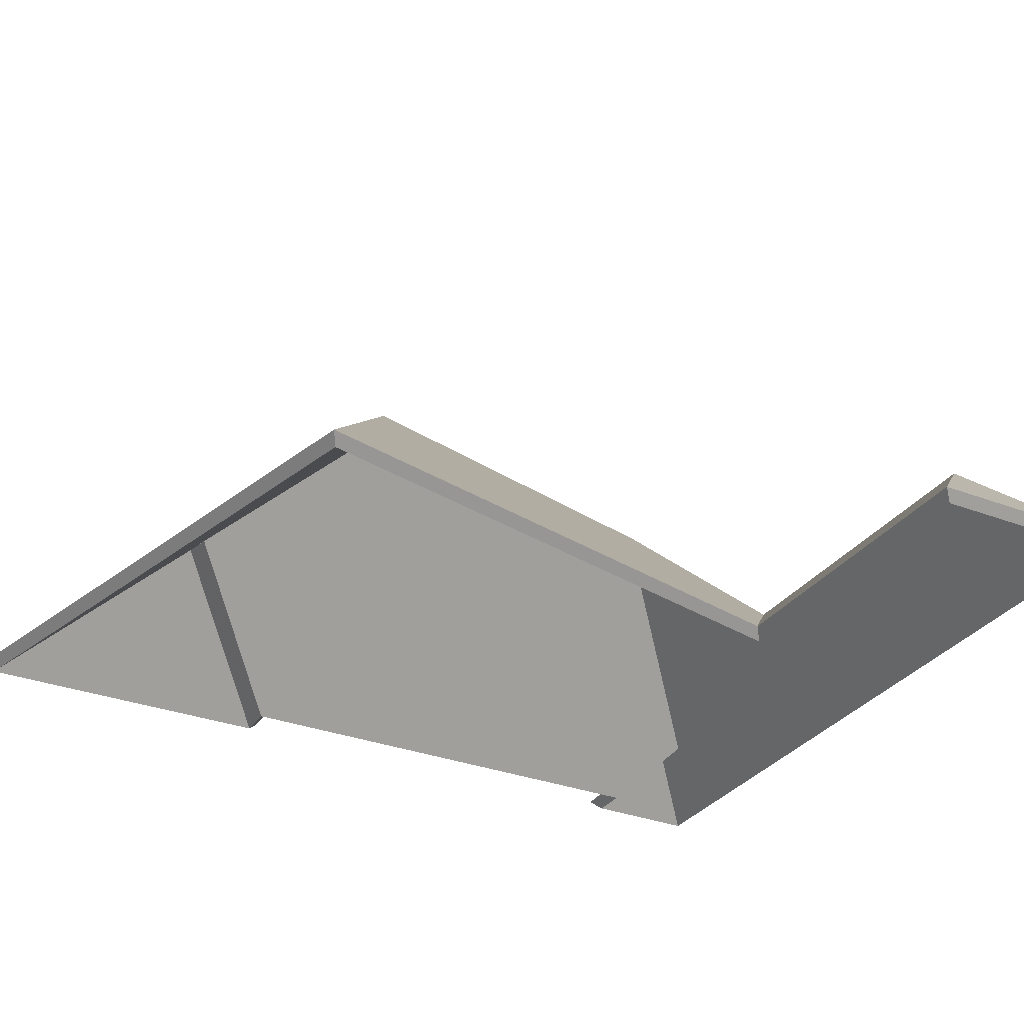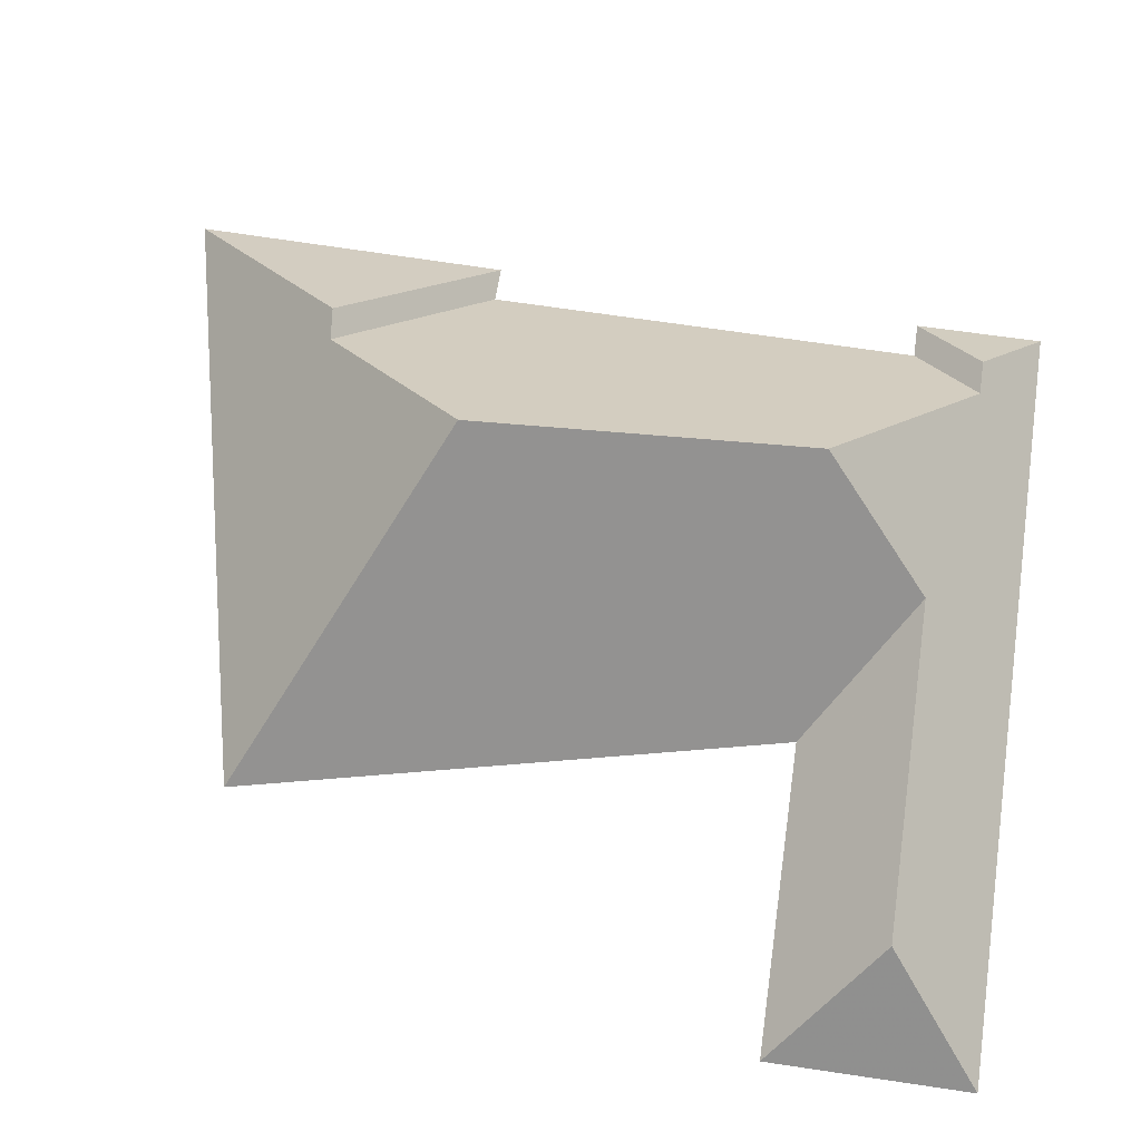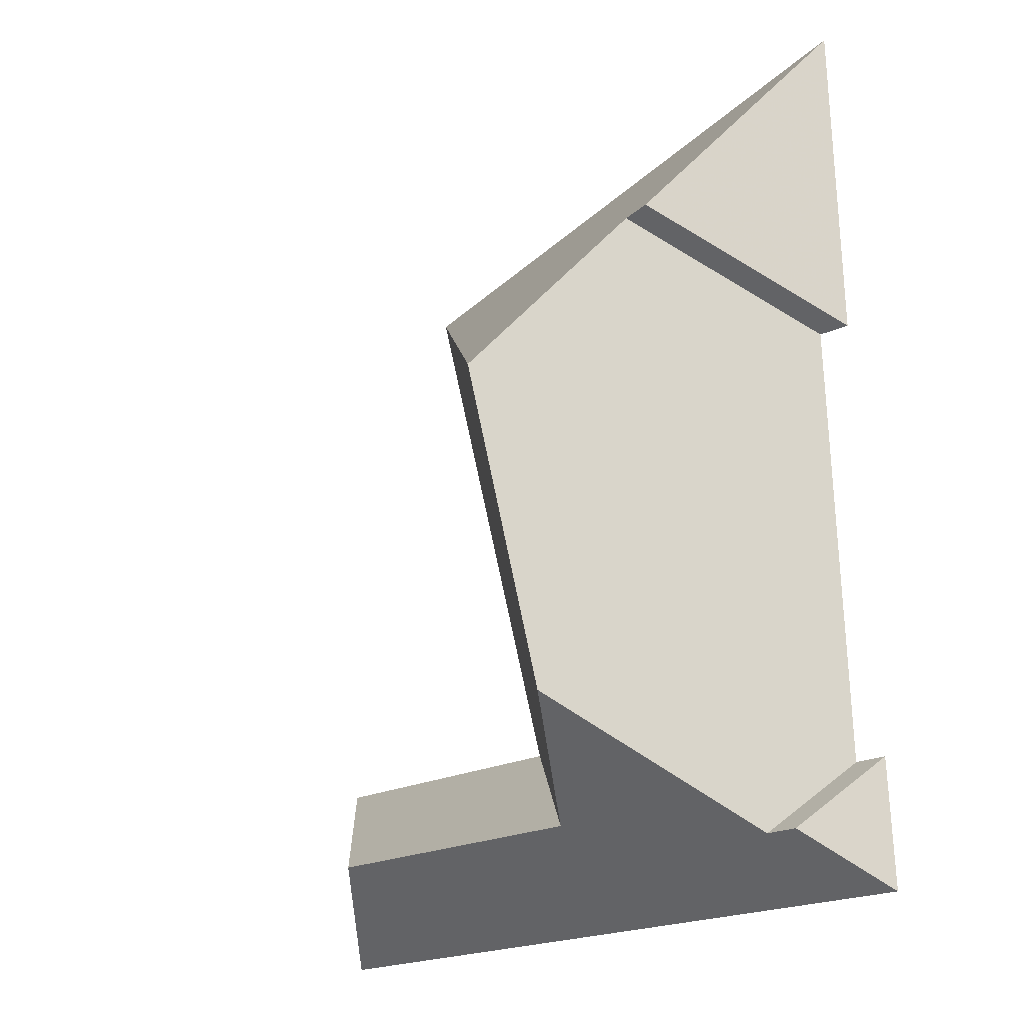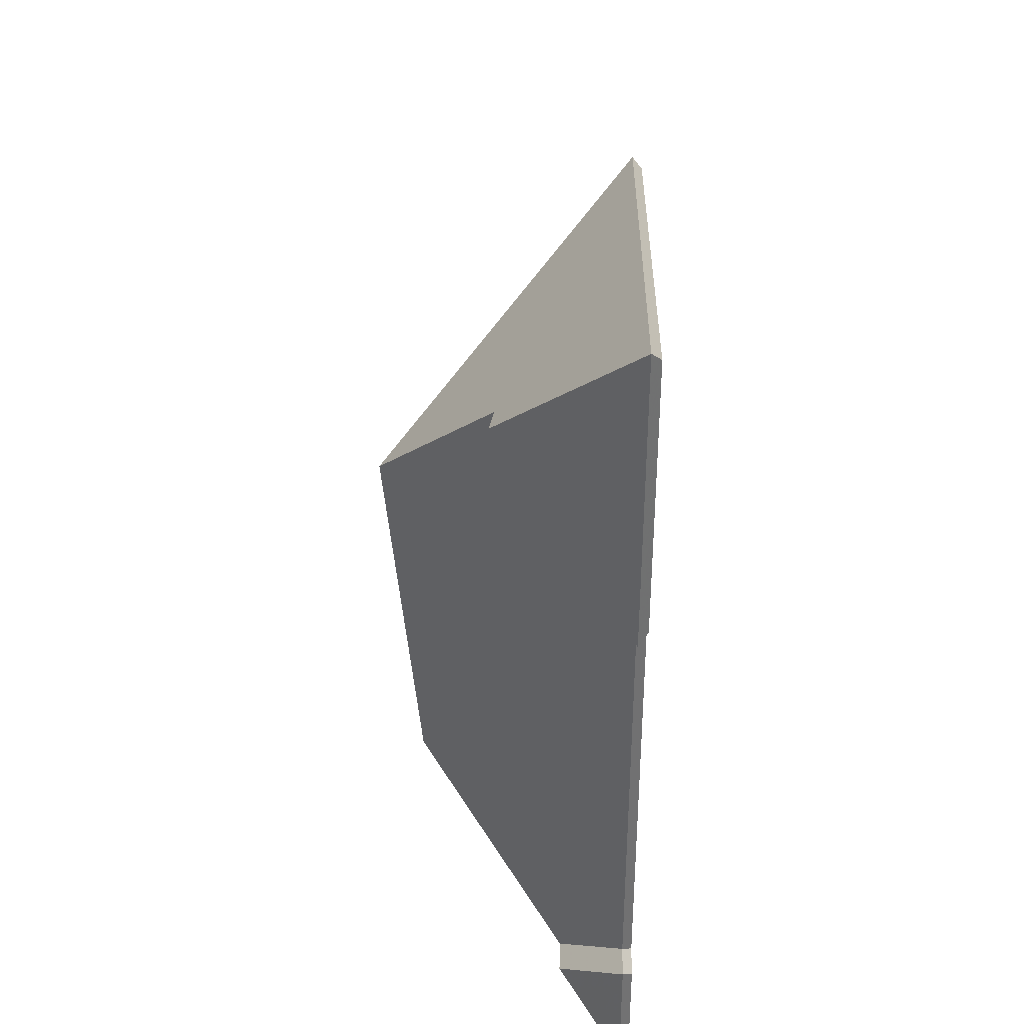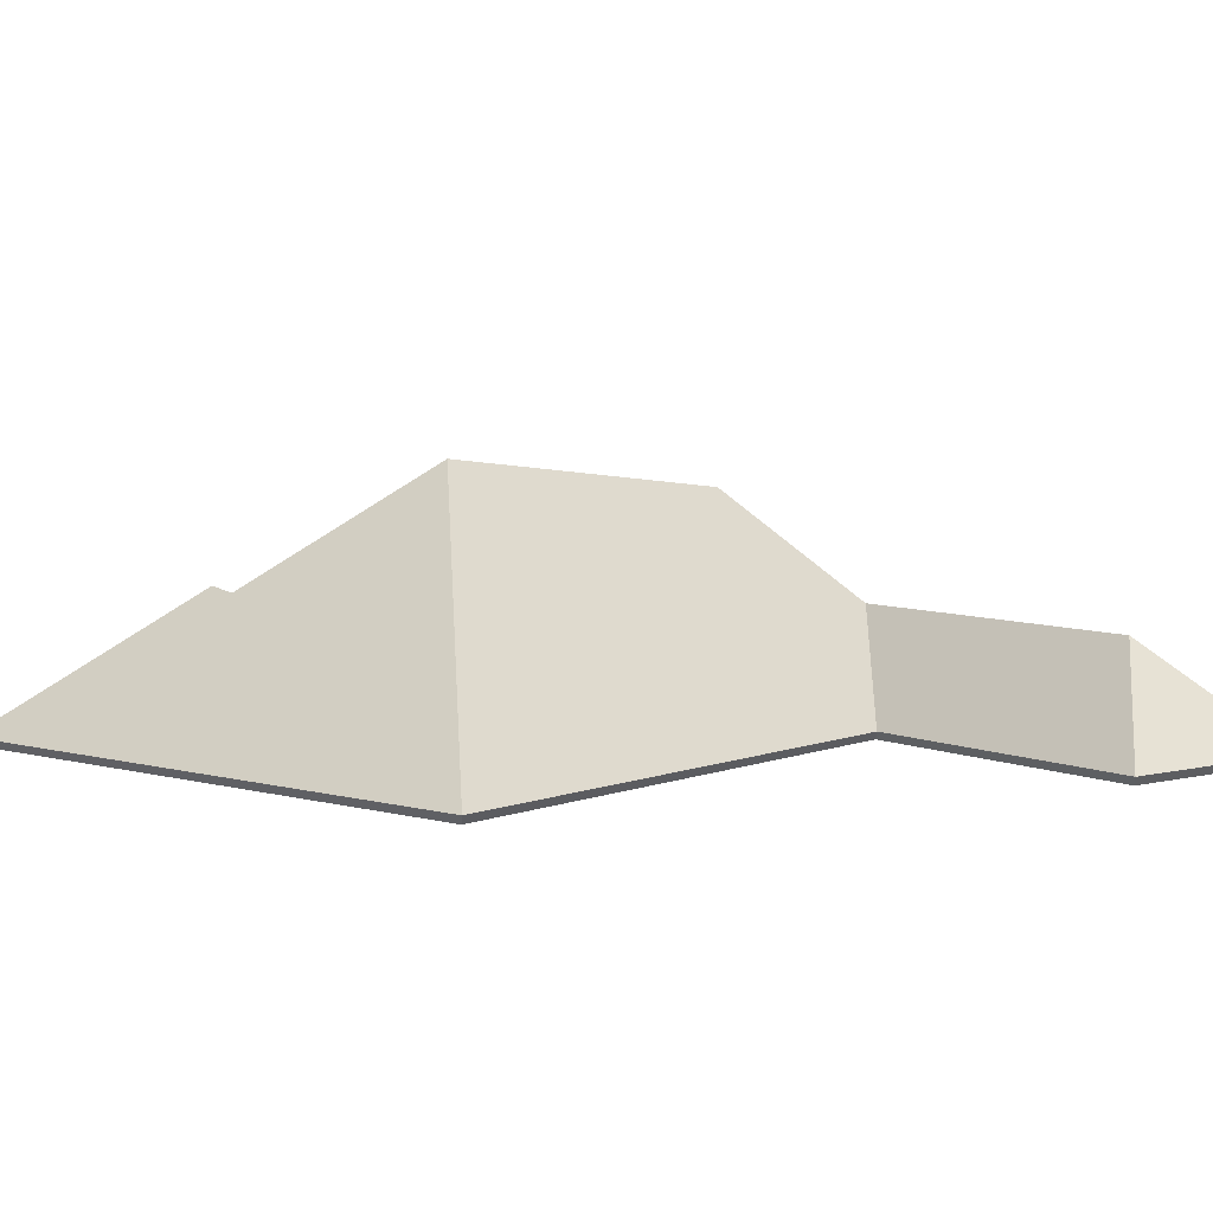
<metadata>
{"format":"obj","ext":"obj","renderer":"f3d","projection":"perspective","resolution":1024,"background":"white","views":[{"elev":-31.3,"azim":64.9,"up":"+Y"},{"elev":68.9,"azim":102.0,"up":"+Y"},{"elev":-13.3,"azim":-133.7,"up":"+Z"},{"elev":40.6,"azim":-88.6,"up":"+Z"},{"elev":6.0,"azim":56.8,"up":"+Y"}]}
</metadata>
<code>
v -3.853 0.1188 -5
v -3.853 0.1162 -5
v -3.842 0.1038 -5.014
v -3.842 0.1038 -5.014
v -3.853 0.1188 -5
v -3.84 0.1051 -5.015
v -3.842 0.1038 -5.014
v -3.84 0.1051 -5.015
v -3.84 0.1038 -4.989
v -3.84 0.1038 -4.989
v -3.84 0.1051 -5.015
v -3.839 0.1051 -4.988
v -3.839 0.1051 -4.988
v -3.84 0.1038 -4.989
v -3.853 0.1162 -5
v -3.839 0.1051 -4.988
v -3.853 0.1162 -5
v -3.853 0.1188 -5
v -3.84 0.1051 -5.015
v -3.839 0.1051 -4.988
v -3.853 0.1188 -5
v -3.842 0.1038 -5.014
v -3.84 0.1038 -4.989
v -3.853 0.1162 -5
v -3.91 0.134 -4.981
v -3.91 0.1314 -4.981
v -3.899 0.1162 -4.997
v -3.91 0.134 -4.981
v -3.899 0.1162 -4.997
v -3.899 0.1188 -4.997
v -3.899 0.1188 -4.997
v -3.899 0.1162 -4.997
v -3.882 0.1038 -4.986
v -3.899 0.1188 -4.997
v -3.882 0.1038 -4.986
v -3.881 0.1051 -4.985
v -3.902 0.1367 -4.936
v -3.902 0.1394 -4.936
v -3.91 0.1314 -4.981
v -3.902 0.1394 -4.936
v -3.91 0.1314 -4.981
v -3.91 0.134 -4.981
v -3.882 0.1038 -4.986
v -3.881 0.1051 -4.985
v -3.861 0.1038 -4.914
v -3.861 0.1038 -4.914
v -3.881 0.1051 -4.985
v -3.859 0.1051 -4.913
v -3.861 0.1038 -4.914
v -3.859 0.1051 -4.913
v -3.902 0.1367 -4.936
v -3.902 0.1367 -4.936
v -3.859 0.1051 -4.913
v -3.902 0.1394 -4.936
v -3.91 0.134 -4.981
v -3.899 0.1188 -4.997
v -3.881 0.1051 -4.985
v -3.91 0.134 -4.981
v -3.881 0.1051 -4.985
v -3.859 0.1051 -4.913
v -3.91 0.134 -4.981
v -3.859 0.1051 -4.913
v -3.902 0.1394 -4.936
v -3.882 0.1038 -4.986
v -3.861 0.1038 -4.914
v -3.899 0.1162 -4.997
v -3.899 0.1162 -4.997
v -3.861 0.1038 -4.914
v -3.91 0.1314 -4.981
v -3.91 0.1314 -4.981
v -3.861 0.1038 -4.914
v -3.902 0.1367 -4.936
v -3.853 0.1188 -5
v -3.853 0.1162 -5
v -3.84 0.1038 -4.989
v -3.84 0.1038 -4.989
v -3.853 0.1188 -5
v -3.839 0.1051 -4.988
v -3.84 0.1038 -4.989
v -3.839 0.1051 -4.988
v -3.882 0.1038 -4.986
v -3.882 0.1038 -4.986
v -3.839 0.1051 -4.988
v -3.881 0.1051 -4.985
v -3.899 0.1188 -4.997
v -3.899 0.1162 -4.997
v -3.853 0.1162 -5
v -3.899 0.1188 -4.997
v -3.853 0.1162 -5
v -3.853 0.1188 -5
v -3.882 0.1038 -4.986
v -3.881 0.1051 -4.985
v -3.899 0.1162 -4.997
v -3.881 0.1051 -4.985
v -3.899 0.1162 -4.997
v -3.899 0.1188 -4.997
v -3.853 0.1188 -5
v -3.839 0.1051 -4.988
v -3.881 0.1051 -4.985
v -3.853 0.1188 -5
v -3.881 0.1051 -4.985
v -3.899 0.1188 -4.997
v -3.84 0.1038 -4.989
v -3.882 0.1038 -4.986
v -3.853 0.1162 -5
v -3.853 0.1162 -5
v -3.882 0.1038 -4.986
v -3.899 0.1162 -4.997
v -3.902 0.1394 -4.936
v -3.902 0.1367 -4.936
v -3.861 0.1038 -4.914
v -3.902 0.1394 -4.936
v -3.861 0.1038 -4.914
v -3.859 0.1051 -4.913
v -3.917 0.1232 -4.914
v -3.917 0.1206 -4.914
v -3.902 0.1367 -4.936
v -3.917 0.1232 -4.914
v -3.902 0.1367 -4.936
v -3.902 0.1394 -4.936
v -3.921 0.1237 -4.914
v -3.921 0.1211 -4.914
v -3.917 0.1206 -4.914
v -3.921 0.1237 -4.914
v -3.917 0.1206 -4.914
v -3.917 0.1232 -4.914
v -3.861 0.1038 -4.914
v -3.859 0.1051 -4.913
v -3.937 0.1038 -4.891
v -3.937 0.1038 -4.891
v -3.859 0.1051 -4.913
v -3.938 0.1051 -4.889
v -3.938 0.1051 -4.889
v -3.937 0.1038 -4.891
v -3.921 0.1211 -4.914
v -3.938 0.1051 -4.889
v -3.921 0.1211 -4.914
v -3.921 0.1237 -4.914
v -3.938 0.1051 -4.889
v -3.921 0.1237 -4.914
v -3.917 0.1232 -4.914
v -3.859 0.1051 -4.913
v -3.938 0.1051 -4.889
v -3.917 0.1232 -4.914
v -3.859 0.1051 -4.913
v -3.917 0.1232 -4.914
v -3.902 0.1394 -4.936
v -3.902 0.1367 -4.936
v -3.861 0.1038 -4.914
v -3.917 0.1206 -4.914
v -3.861 0.1038 -4.914
v -3.937 0.1038 -4.891
v -3.917 0.1206 -4.914
v -3.917 0.1206 -4.914
v -3.937 0.1038 -4.891
v -3.921 0.1211 -4.914
v -3.917 0.1206 -4.914
v -3.917 0.1232 -4.914
v -3.935 0.1038 -4.931
v -3.935 0.1038 -4.931
v -3.917 0.1232 -4.914
v -3.936 0.1051 -4.932
v -3.902 0.1394 -4.936
v -3.902 0.1367 -4.936
v -3.917 0.1206 -4.914
v -3.902 0.1394 -4.936
v -3.917 0.1206 -4.914
v -3.917 0.1232 -4.914
v -3.91 0.134 -4.981
v -3.91 0.1314 -4.981
v -3.902 0.1367 -4.936
v -3.91 0.134 -4.981
v -3.902 0.1367 -4.936
v -3.902 0.1394 -4.936
v -3.935 0.1038 -4.931
v -3.936 0.1051 -4.932
v -3.938 0.1038 -4.992
v -3.938 0.1038 -4.992
v -3.936 0.1051 -4.932
v -3.939 0.1051 -4.991
v -3.931 0.1137 -5
v -3.931 0.1111 -5
v -3.91 0.1314 -4.981
v -3.931 0.1137 -5
v -3.91 0.1314 -4.981
v -3.91 0.134 -4.981
v -3.939 0.1051 -4.991
v -3.938 0.1038 -4.992
v -3.931 0.1111 -5
v -3.939 0.1051 -4.991
v -3.931 0.1111 -5
v -3.931 0.1137 -5
v -3.91 0.134 -4.981
v -3.902 0.1394 -4.936
v -3.917 0.1232 -4.914
v -3.91 0.134 -4.981
v -3.917 0.1232 -4.914
v -3.936 0.1051 -4.932
v -3.91 0.134 -4.981
v -3.936 0.1051 -4.932
v -3.939 0.1051 -4.991
v -3.91 0.134 -4.981
v -3.939 0.1051 -4.991
v -3.931 0.1137 -5
v -3.935 0.1038 -4.931
v -3.938 0.1038 -4.992
v -3.917 0.1206 -4.914
v -3.917 0.1206 -4.914
v -3.938 0.1038 -4.992
v -3.902 0.1367 -4.936
v -3.902 0.1367 -4.936
v -3.938 0.1038 -4.992
v -3.91 0.1314 -4.981
v -3.91 0.1314 -4.981
v -3.938 0.1038 -4.992
v -3.931 0.1111 -5
v -3.939 0.1038 -4.93
v -3.941 0.1051 -4.932
v -3.935 0.1038 -4.931
v -3.935 0.1038 -4.931
v -3.941 0.1051 -4.932
v -3.936 0.1051 -4.932
v -3.921 0.1211 -4.914
v -3.921 0.1237 -4.914
v -3.939 0.1038 -4.93
v -3.939 0.1038 -4.93
v -3.921 0.1237 -4.914
v -3.941 0.1051 -4.932
v -3.917 0.1232 -4.914
v -3.917 0.1206 -4.914
v -3.921 0.1211 -4.914
v -3.917 0.1232 -4.914
v -3.921 0.1211 -4.914
v -3.921 0.1237 -4.914
v -3.935 0.1038 -4.931
v -3.936 0.1051 -4.932
v -3.917 0.1206 -4.914
v -3.936 0.1051 -4.932
v -3.917 0.1206 -4.914
v -3.917 0.1232 -4.914
v -3.921 0.1237 -4.914
v -3.941 0.1051 -4.932
v -3.936 0.1051 -4.932
v -3.921 0.1237 -4.914
v -3.936 0.1051 -4.932
v -3.917 0.1232 -4.914
v -3.939 0.1038 -4.93
v -3.935 0.1038 -4.931
v -3.921 0.1211 -4.914
v -3.921 0.1211 -4.914
v -3.935 0.1038 -4.931
v -3.917 0.1206 -4.914
v -3.921 0.1237 -4.914
v -3.921 0.1211 -4.914
v -3.937 0.1038 -4.891
v -3.937 0.1038 -4.891
v -3.921 0.1237 -4.914
v -3.938 0.1051 -4.889
v -3.937 0.1038 -4.891
v -3.938 0.1051 -4.889
v -3.939 0.1038 -4.93
v -3.939 0.1038 -4.93
v -3.938 0.1051 -4.889
v -3.941 0.1051 -4.932
v -3.941 0.1051 -4.932
v -3.939 0.1038 -4.93
v -3.921 0.1211 -4.914
v -3.941 0.1051 -4.932
v -3.921 0.1211 -4.914
v -3.921 0.1237 -4.914
v -3.938 0.1051 -4.889
v -3.941 0.1051 -4.932
v -3.921 0.1237 -4.914
v -3.937 0.1038 -4.891
v -3.939 0.1038 -4.93
v -3.921 0.1211 -4.914
v -3.936 0.1137 -5
v -3.936 0.1111 -5
v -3.931 0.1111 -5
v -3.936 0.1137 -5
v -3.931 0.1111 -5
v -3.931 0.1137 -5
v -3.931 0.1137 -5
v -3.931 0.1111 -5
v -3.938 0.1038 -4.992
v -3.938 0.1038 -4.992
v -3.931 0.1137 -5
v -3.939 0.1051 -4.991
v -3.938 0.1038 -4.992
v -3.939 0.1051 -4.991
v -3.943 0.1038 -4.992
v -3.943 0.1038 -4.992
v -3.939 0.1051 -4.991
v -3.944 0.1051 -4.991
v -3.944 0.1051 -4.991
v -3.943 0.1038 -4.992
v -3.936 0.1111 -5
v -3.944 0.1051 -4.991
v -3.936 0.1111 -5
v -3.936 0.1137 -5
v -3.931 0.1137 -5
v -3.939 0.1051 -4.991
v -3.944 0.1051 -4.991
v -3.931 0.1137 -5
v -3.944 0.1051 -4.991
v -3.936 0.1137 -5
v -3.938 0.1038 -4.992
v -3.943 0.1038 -4.992
v -3.931 0.1111 -5
v -3.931 0.1111 -5
v -3.943 0.1038 -4.992
v -3.936 0.1111 -5
v -3.936 0.1137 -5
v -3.936 0.1111 -5
v -3.944 0.1038 -5.006
v -3.936 0.1137 -5
v -3.944 0.1038 -5.006
v -3.945 0.1051 -5.008
v -3.931 0.1137 -5
v -3.931 0.1111 -5
v -3.936 0.1111 -5
v -3.931 0.1137 -5
v -3.936 0.1111 -5
v -3.936 0.1137 -5
v -3.91 0.134 -4.981
v -3.91 0.1314 -4.981
v -3.931 0.1111 -5
v -3.91 0.134 -4.981
v -3.931 0.1111 -5
v -3.931 0.1137 -5
v -3.899 0.1188 -4.997
v -3.899 0.1162 -4.997
v -3.91 0.1314 -4.981
v -3.899 0.1188 -4.997
v -3.91 0.1314 -4.981
v -3.91 0.134 -4.981
v -3.853 0.1188 -5
v -3.853 0.1162 -5
v -3.899 0.1162 -4.997
v -3.853 0.1188 -5
v -3.899 0.1162 -4.997
v -3.899 0.1188 -4.997
v -3.944 0.1038 -5.006
v -3.945 0.1051 -5.008
v -3.842 0.1038 -5.014
v -3.842 0.1038 -5.014
v -3.945 0.1051 -5.008
v -3.84 0.1051 -5.015
v -3.84 0.1051 -5.015
v -3.842 0.1038 -5.014
v -3.853 0.1162 -5
v -3.84 0.1051 -5.015
v -3.853 0.1162 -5
v -3.853 0.1188 -5
v -3.84 0.1051 -5.015
v -3.853 0.1188 -5
v -3.931 0.1137 -5
v -3.945 0.1051 -5.008
v -3.84 0.1051 -5.015
v -3.931 0.1137 -5
v -3.945 0.1051 -5.008
v -3.931 0.1137 -5
v -3.936 0.1137 -5
v -3.931 0.1137 -5
v -3.853 0.1188 -5
v -3.899 0.1188 -4.997
v -3.931 0.1137 -5
v -3.899 0.1188 -4.997
v -3.91 0.134 -4.981
v -3.936 0.1111 -5
v -3.944 0.1038 -5.006
v -3.931 0.1111 -5
v -3.944 0.1038 -5.006
v -3.842 0.1038 -5.014
v -3.931 0.1111 -5
v -3.931 0.1111 -5
v -3.842 0.1038 -5.014
v -3.853 0.1162 -5
v -3.931 0.1111 -5
v -3.853 0.1162 -5
v -3.899 0.1162 -4.997
v -3.931 0.1111 -5
v -3.899 0.1162 -4.997
v -3.91 0.1314 -4.981
v -3.936 0.1111 -5
v -3.936 0.1137 -5
v -3.943 0.1038 -4.992
v -3.943 0.1038 -4.992
v -3.936 0.1137 -5
v -3.944 0.1051 -4.991
v -3.943 0.1038 -4.992
v -3.944 0.1051 -4.991
v -3.944 0.1038 -5.006
v -3.944 0.1038 -5.006
v -3.944 0.1051 -4.991
v -3.945 0.1051 -5.008
v -3.944 0.1038 -5.006
v -3.945 0.1051 -5.008
v -3.936 0.1111 -5
v -3.945 0.1051 -5.008
v -3.936 0.1111 -5
v -3.936 0.1137 -5
v -3.944 0.1051 -4.991
v -3.945 0.1051 -5.008
v -3.936 0.1137 -5
v -3.943 0.1038 -4.992
v -3.944 0.1038 -5.006
v -3.936 0.1111 -5
f 1 2 3
f 4 5 6
f 7 8 9
f 10 11 12
f 13 14 15
f 16 17 18
f 19 20 21
f 22 23 24
f 25 26 27
f 28 29 30
f 31 32 33
f 34 35 36
f 37 38 39
f 40 41 42
f 43 44 45
f 46 47 48
f 49 50 51
f 52 53 54
f 55 56 57
f 58 59 60
f 61 62 63
f 64 65 66
f 67 68 69
f 70 71 72
f 73 74 75
f 76 77 78
f 79 80 81
f 82 83 84
f 85 86 87
f 88 89 90
f 91 92 93
f 94 95 96
f 97 98 99
f 100 101 102
f 103 104 105
f 106 107 108
f 109 110 111
f 112 113 114
f 115 116 117
f 118 119 120
f 121 122 123
f 124 125 126
f 127 128 129
f 130 131 132
f 133 134 135
f 136 137 138
f 139 140 141
f 142 143 144
f 145 146 147
f 148 149 150
f 151 152 153
f 154 155 156
f 157 158 159
f 160 161 162
f 163 164 165
f 166 167 168
f 169 170 171
f 172 173 174
f 175 176 177
f 178 179 180
f 181 182 183
f 184 185 186
f 187 188 189
f 190 191 192
f 193 194 195
f 196 197 198
f 199 200 201
f 202 203 204
f 205 206 207
f 208 209 210
f 211 212 213
f 214 215 216
f 217 218 219
f 220 221 222
f 223 224 225
f 226 227 228
f 229 230 231
f 232 233 234
f 235 236 237
f 238 239 240
f 241 242 243
f 244 245 246
f 247 248 249
f 250 251 252
f 253 254 255
f 256 257 258
f 259 260 261
f 262 263 264
f 265 266 267
f 268 269 270
f 271 272 273
f 274 275 276
f 277 278 279
f 280 281 282
f 283 284 285
f 286 287 288
f 289 290 291
f 292 293 294
f 295 296 297
f 298 299 300
f 301 302 303
f 304 305 306
f 307 308 309
f 310 311 312
f 313 314 315
f 316 317 318
f 319 320 321
f 322 323 324
f 325 326 327
f 328 329 330
f 331 332 333
f 334 335 336
f 337 338 339
f 340 341 342
f 343 344 345
f 346 347 348
f 349 350 351
f 352 353 354
f 355 356 357
f 358 359 360
f 361 362 363
f 364 365 366
f 367 368 369
f 370 371 372
f 373 374 375
f 376 377 378
f 379 380 381
f 382 383 384
f 385 386 387
f 388 389 390
f 391 392 393
f 394 395 396
f 397 398 399
f 400 401 402
f 403 404 405
f 406 407 408

</code>
